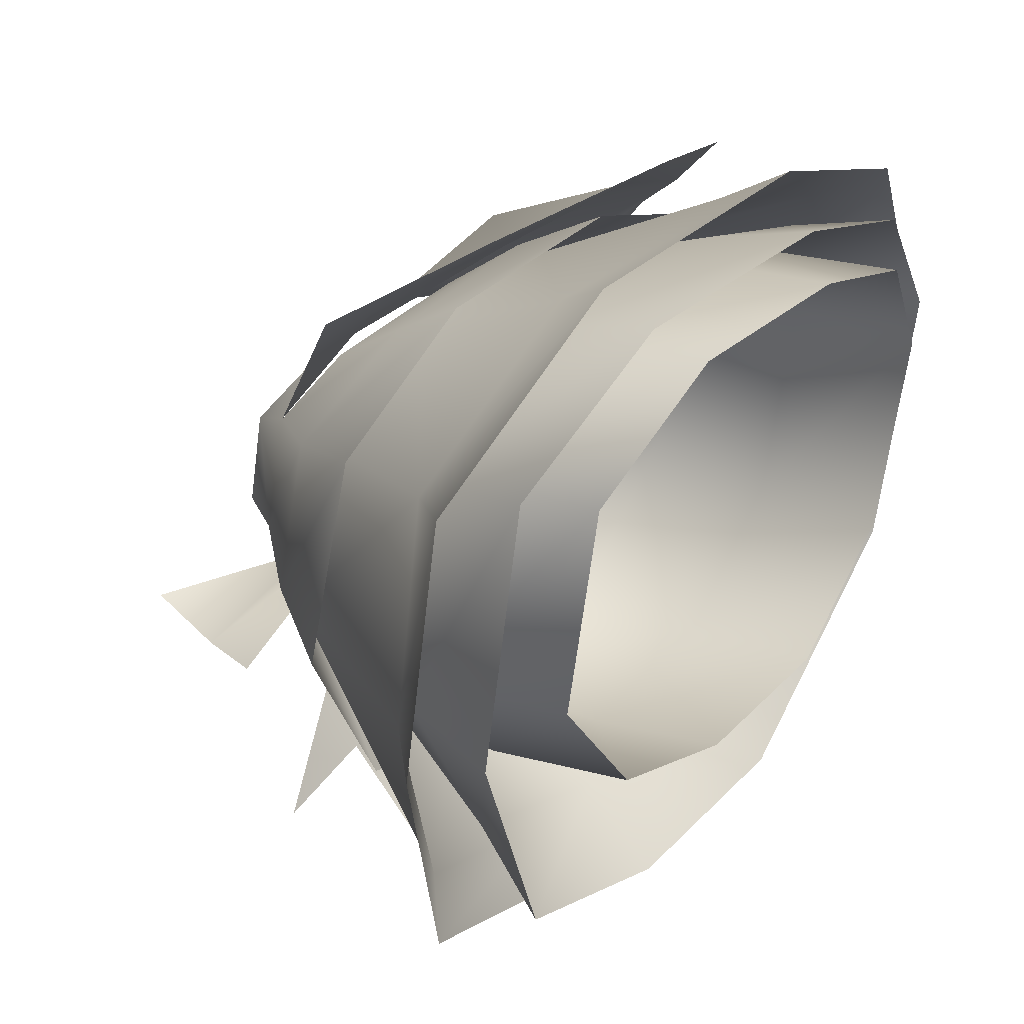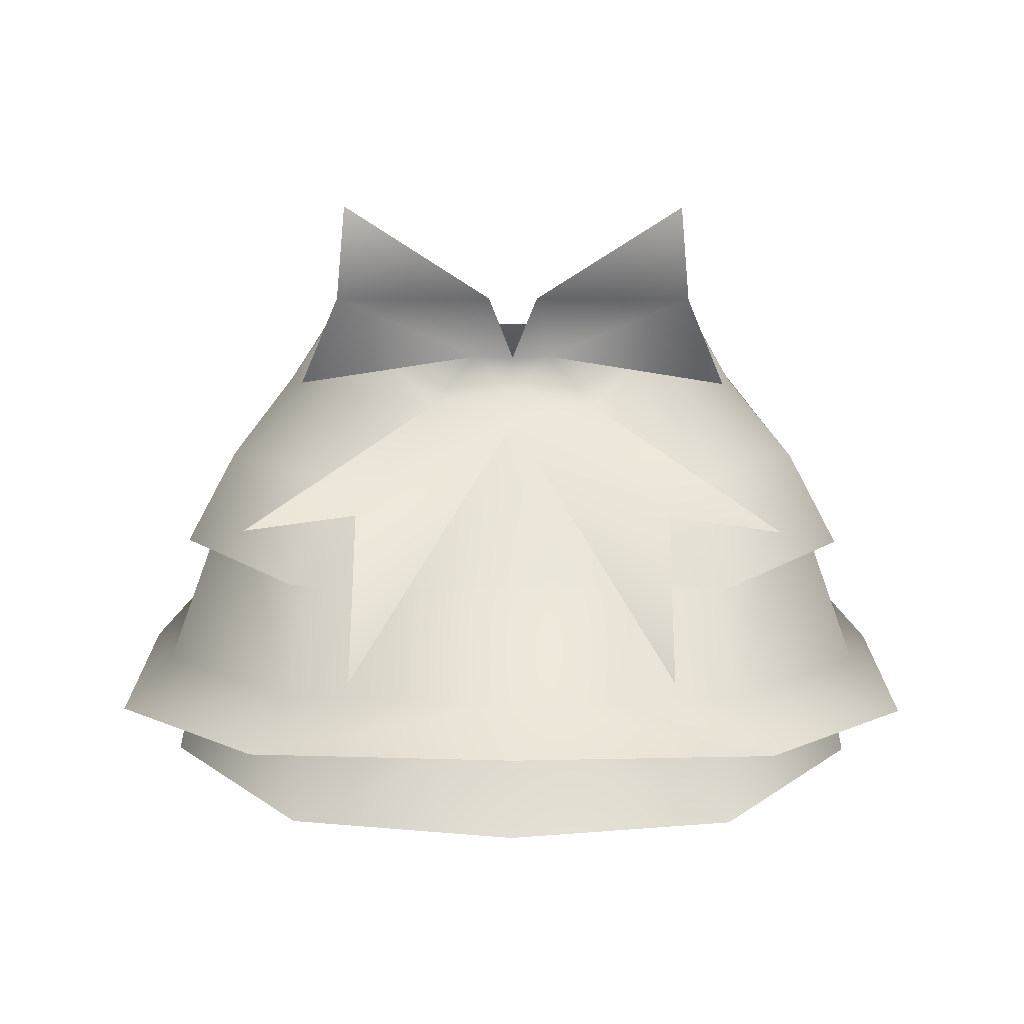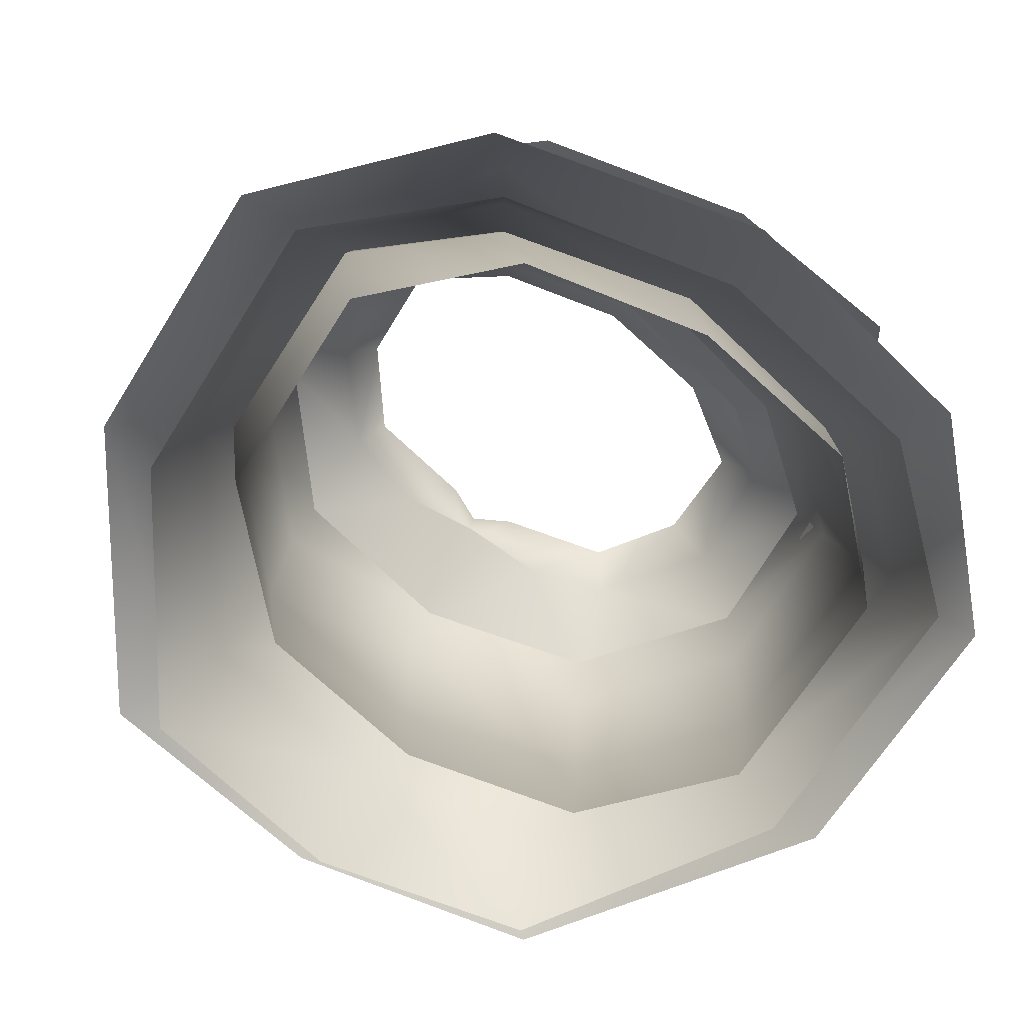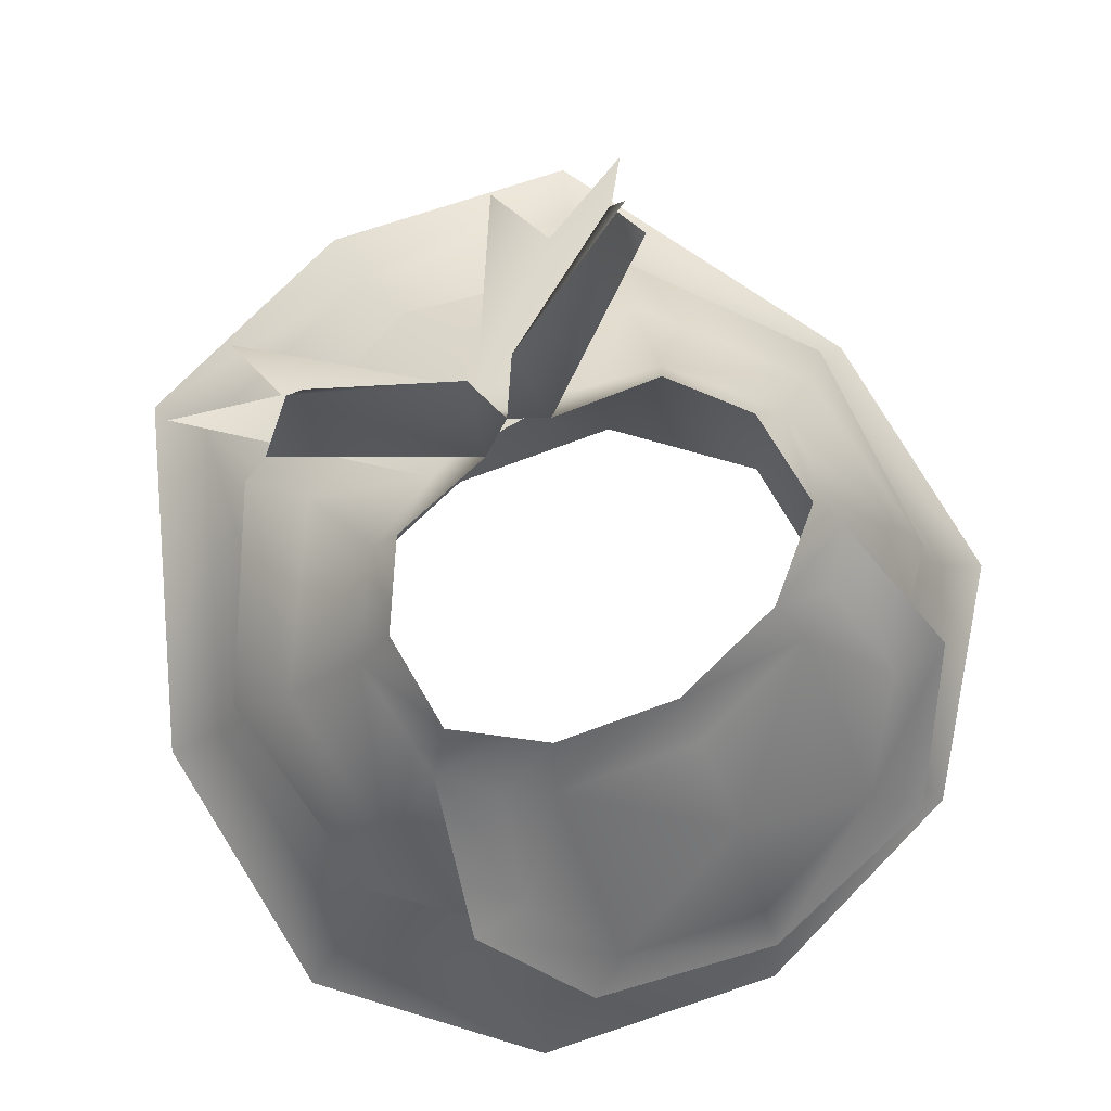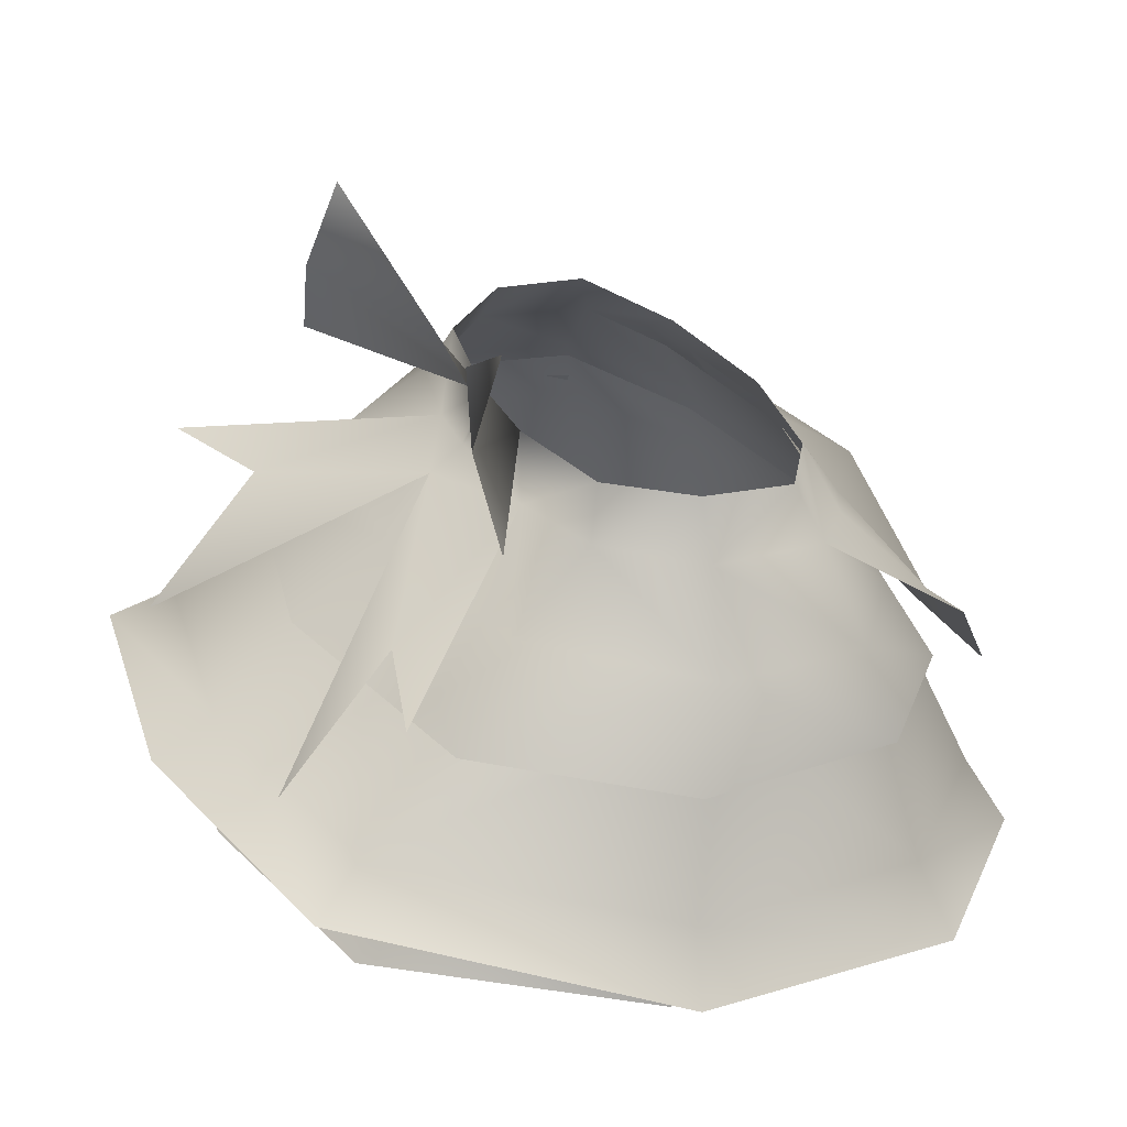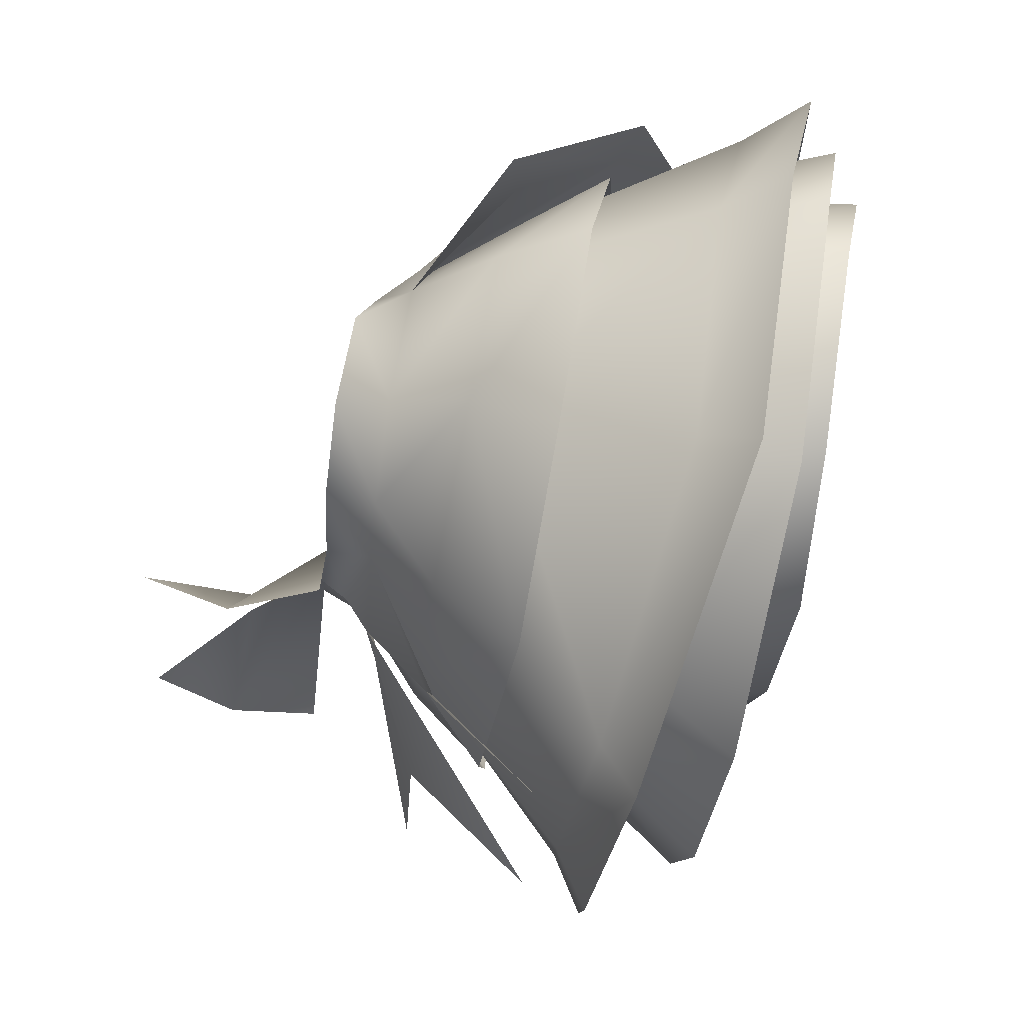
<metadata>
{"format":"obj","ext":"obj","renderer":"f3d","projection":"perspective","resolution":1024,"background":"white","views":[{"elev":23.1,"azim":-52.5,"up":"+Z"},{"elev":-67.9,"azim":179.8,"up":"+Z"},{"elev":-72.7,"azim":-31.7,"up":"+Y"},{"elev":73.4,"azim":-32.3,"up":"+Y"},{"elev":37.2,"azim":-118.2,"up":"+Y"},{"elev":-21.4,"azim":-94.9,"up":"+Z"}]}
</metadata>
<code>
g mesh00
v -14.09 -3.167 -15.49
v -16.91 -9.444 -21.14
v -22.81 -5.243 -3.93
v 28.11 -21.44 -8.479
v 22.78 -7.071 -4.596
v 28.03 -23.66 10.23
v 16.91 -15.42 -28.61
v 14.25 -5.713 -15.8
v -16.91 -15.42 -28.61
v -14.25 -5.713 -15.8
v 0 -4.543 -19.89
v 15.44 -17.06 19.41
v 13.72 -9.977 15.79
v 0 -19.13 23.19
v -28.03 -23.66 10.23
v -21.38 -9.832 8.468
v -22.78 -7.071 -4.596
v 23.27 -22.92 10.17
v 13.17 -37.73 19.12
v 21.9 -34.79 9.991
v -23.27 -22.93 10.18
v -21.9 -34.8 10.01
v -13.17 -37.73 19.13
v 0 -35.66 29.5
v 0 -29.74 26.44
v -16.85 -27.6 22.5
v 25.76 -22.93 10.29
v 22.28 -12.11 8.412
v 13.72 -14.16 15.87
v -15.49 -26.79 20.17
v 0 -15.57 19.14
v -13.72 -14.16 15.87
v 22.28 -12.11 8.412
v 13.72 -14.16 15.87
v 14.15 -24.89 18.1
v 0 -39.48 21.76
v 12.85 -9.977 14.53
v 0 -10.98 17.79
v 0 -2.66 -18.52
v 6.288 1.404 -10.56
v 14.09 -3.167 -15.49
v 12.35 1.319 -8.909
v -16.91 -9.444 -21.14
v 0 -2.66 -18.52
v 22.78 -7.071 -4.596
v 0 -4.543 -19.89
v 0 -13.88 -32.21
v -16.91 -15.42 -28.61
v -28.11 -21.44 -8.479
v -28.03 -23.66 10.23
v 21.38 -9.832 8.468
v 13.36 -11.88 16.33
v 16.85 -27.6 22.5
v 0 -13.29 19.13
v -25.76 -22.93 10.32
v 25.76 -22.93 10.29
v 15.49 -26.79 20.15
v 0 -15.57 19.14
v 0 -28.84 23.29
v 11.33 -18.31 23.39
v 0 -21.19 26.11
v 0 -24.92 28.44
v -11.33 -18.31 23.39
v 10.71 -2.681 13
v 0 -3.431 15.18
v 0 -8.519 21.34
v -10.71 -2.681 13
v -11.33 -18.31 23.39
v -16.25 -9.447 17.6
v -23.27 -22.93 10.18
v -14.15 -24.9 18.11
v 0 -39.48 21.76
v 0 -25.89 21.23
v 12.35 1.319 -8.909
v 22.81 -5.243 -3.93
v 14.09 -3.167 -15.49
v 16.91 -9.444 -21.14
v 0 -2.66 -18.52
v 0 -7.715 -25.77
v -16.91 -9.444 -21.14
v 0 -35.66 29.5
v -19.27 -33 25.06
v -28.03 -23.66 10.23
v -32.05 -28.52 11.05
v -28.11 -21.44 -8.479
v -32.07 -25.48 -10.19
v -16.91 -15.42 -28.61
v -19.23 -17.74 -33.14
v 0 -13.88 -32.21
v -13.36 -11.88 16.33
v -16.85 -27.6 22.5
v 0 -13.29 19.13
v 0 -29.74 26.44
v 16.85 -27.6 22.5
v -22.28 -12.11 8.412
v -25.76 -22.93 10.32
v -22.68 -9.351 -5.233
v -25.78 -20.49 -7.836
v -13.91 -8.295 -15.97
v -15.46 -19.21 -23.51
v 0 -7.401 -19.94
v 0 -37.92 25.41
v -15.49 -26.79 20.17
v -16.58 -35.39 21.93
v -25.76 -22.93 10.32
v -27.58 -32.24 11.69
v -25.78 -20.49 -7.836
v -27.59 -29.13 -10.05
v -15.46 -19.21 -23.51
v -11.33 -18.31 23.39
v 0 -21.19 26.11
v 0 -8.519 21.34
v 11.33 -18.31 23.39
v 10.71 -2.681 13
v 16.25 -9.447 17.6
v 14.04 -1.736 11.04
v -14.04 -1.736 11.04
v -17.37 -1.047 7.566
v -16.25 -9.447 17.6
v -20.59 -8.742 17.79
v -11.33 -18.31 23.39
v -14.58 -20.01 24.88
v 0 -24.92 28.44
v 0 -24.92 28.44
v 14.58 -20.01 26.09
v 11.33 -18.31 23.39
v 20.59 -8.742 17.79
v 16.25 -9.447 17.6
v 17.37 -1.047 7.566
v 14.04 -1.736 11.04
v 23.27 -22.92 10.17
v 23.47 -20.12 -6.786
v 21.92 -32.22 -6.694
v 14.23 -19.39 -17.16
v 13.14 -31.55 -16.2
v 0 -19.09 -20.52
v -0.000979 -31.23 -18.83
v -13.14 -31.55 -16.18
v 23.27 -22.92 10.17
v 13.72 -14.16 15.87
v 0 -15.57 19.14
v -13.72 -14.16 15.87
v -12.85 -9.977 14.53
v -20.78 -7.34 7.718
v -23.47 -20.12 -6.774
v -22.68 -9.351 -5.233
v -13.91 -8.295 -15.97
v -13.2 -3.265 -14.34
v 0 -3.16 -17.21
v -26.43 -11.57 -7.137
v -25.07 -14.33 9.605
v -22.18 -7.34 8.387
v -15.44 -17.06 19.41
v -13.72 -9.977 15.79
v 0 -19.13 23.19
v 0 -10.98 19.34
v 13.72 -9.977 15.79
v 12.39 -2.888 11.85
v 17.37 -1.047 7.566
v 12.39 -2.888 11.85
v 0 -3.748 14.69
v 0 -10.98 19.34
v -12.4 -2.888 11.85
v -13.72 -9.977 15.79
v -17.37 -1.047 7.566
v -22.18 -7.34 8.387
v -17.71 0.5783 -1.88
v -22.81 -5.243 -3.93
v -12.58 1.319 -8.434
v -14.09 -3.167 -15.49
v -6.288 1.404 -10.56
v 0 -2.66 -18.52
v 0 2.708 -10.51
v 6.288 1.404 -10.56
v 16.85 -27.6 22.5
v 19.27 -33 25.06
v 28.03 -23.66 10.23
v 32.05 -28.52 11.05
v 28.11 -21.44 -8.479
v 32.07 -25.48 -10.19
v 16.91 -15.42 -28.61
v 19.23 -17.74 -33.14
v 0 -16.08 -37.16
v 22.68 -9.351 -5.233
v 25.78 -20.48 -7.863
v 13.91 -8.295 -15.97
v 15.46 -19.2 -23.52
v 0 -7.401 -19.94
v -0.000979 -18.71 -26.61
v -15.46 -19.21 -23.51
v -16.54 -25.42 -29.28
v -27.59 -29.13 -10.05
v 0 -15.57 19.14
v -15.49 -26.79 20.17
v 0 -28.84 23.29
v 0 -37.92 25.41
v 15.49 -26.79 20.15
v 16.58 -35.39 21.91
v 25.76 -22.93 10.29
v 27.57 -32.23 11.66
v 25.78 -20.48 -7.863
v 27.59 -29.12 -10.07
v 15.46 -19.2 -23.52
v 16.54 -25.41 -29.29
v -0.000979 -18.71 -26.61
v -0.000979 -24.88 -32.75
v -16.54 -25.42 -29.28
v 22.28 -12.11 8.412
v 22.68 -9.351 -5.233
v 23.47 -20.12 -6.786
v 13.91 -8.295 -15.97
v 14.23 -19.39 -17.16
v 0 -7.401 -19.94
v -14.23 -19.4 -17.16
v -21.92 -32.23 -6.672
v 0 -39.48 21.76
v 14.15 -24.89 18.1
v 0 -25.89 21.23
v 0 -15.57 19.14
v -14.15 -24.9 18.11
v -13.72 -14.16 15.87
v -23.27 -22.93 10.18
v -22.28 -12.11 8.412
v -22.68 -9.351 -5.233
v -21.37 -5.243 -3.616
v -13.2 -3.265 -14.34
v 20.78 -7.34 7.718
v 21.37 -5.243 -3.616
v 22.68 -9.351 -5.233
v 13.2 -3.265 -14.34
v 13.91 -8.295 -15.97
v 0 -3.16 -17.21
v 0 -7.401 -19.94
v -13.91 -8.295 -15.97
v -14.23 -19.4 -17.16
v -23.47 -20.12 -6.774
v -21.9 -34.8 10.01
f 1 2 3
f 4 5 6
f 7 8 5
f 9 10 11
f 12 13 14
f 15 16 17
f 18 19 20
f 21 22 23
f 24 25 26
f 27 28 29
f 30 31 32
f 18 33 34
f 35 36 19
f 34 37 38
f 39 40 41
f 41 40 42
f 43 1 44
f 45 4 7
f 8 7 46
f 46 7 47
f 46 47 48
f 10 9 17
f 17 9 49
f 17 49 50
f 5 51 6
f 6 51 52
f 6 52 53
f 53 52 54
f 55 30 32
f 56 29 57
f 57 29 58
f 57 58 59
f 60 61 62
f 62 61 63
f 64 65 66
f 66 65 67
f 66 67 68
f 68 67 69
f 70 23 71
f 71 23 72
f 71 72 73
f 74 75 76
f 76 75 77
f 76 77 78
f 78 77 79
f 78 79 80
f 81 26 82
f 82 26 83
f 82 83 84
f 84 83 85
f 84 85 86
f 86 85 87
f 86 87 88
f 88 87 89
f 16 15 90
f 90 15 91
f 90 91 92
f 92 91 93
f 92 93 94
f 32 95 96
f 96 95 97
f 96 97 98
f 98 97 99
f 98 99 100
f 100 99 101
f 102 103 104
f 104 103 105
f 104 105 106
f 106 105 107
f 106 107 108
f 108 107 109
f 110 111 112
f 112 111 113
f 112 113 114
f 114 113 115
f 114 115 116
f 117 118 119
f 119 118 120
f 119 120 121
f 121 120 122
f 121 122 123
f 124 125 126
f 126 125 127
f 126 127 128
f 128 127 129
f 128 129 130
f 131 20 132
f 132 20 133
f 132 133 134
f 134 133 135
f 134 135 136
f 136 135 137
f 136 137 138
f 19 139 35
f 35 139 140
f 35 140 141
f 141 140 38
f 141 38 142
f 142 38 143
f 142 143 144
f 22 21 145
f 145 21 146
f 145 146 147
f 147 146 148
f 147 148 149
f 2 150 3
f 3 150 151
f 3 151 152
f 152 151 153
f 152 153 154
f 154 153 155
f 154 155 156
f 156 155 157
f 156 157 158
f 158 157 159
f 160 161 162
f 162 161 163
f 162 163 164
f 164 163 165
f 164 165 166
f 166 165 167
f 166 167 168
f 168 167 169
f 168 169 170
f 170 169 171
f 170 171 172
f 172 171 173
f 172 173 174
f 25 24 175
f 175 24 176
f 175 176 177
f 177 176 178
f 177 178 179
f 179 178 180
f 179 180 181
f 181 180 182
f 181 182 89
f 89 182 183
f 89 183 88
f 28 27 184
f 184 27 185
f 184 185 186
f 186 185 187
f 186 187 188
f 188 187 189
f 188 189 190
f 190 189 191
f 190 191 192
f 193 194 195
f 195 194 196
f 195 196 197
f 197 196 198
f 197 198 199
f 199 198 200
f 199 200 201
f 201 200 202
f 201 202 203
f 203 202 204
f 203 204 205
f 205 204 206
f 205 206 207
f 208 18 209
f 209 18 210
f 209 210 211
f 211 210 212
f 211 212 213
f 213 212 136
f 213 136 214
f 214 136 138
f 214 138 215
f 216 217 218
f 218 217 219
f 218 219 220
f 220 219 221
f 220 221 222
f 222 221 223
f 222 223 224
f 224 223 225
f 224 225 226
f 37 34 227
f 227 34 33
f 227 33 228
f 228 33 229
f 228 229 230
f 230 229 231
f 230 231 232
f 232 231 233
f 232 233 234
f 234 233 235
f 234 235 236
f 236 235 215
f 236 215 237
v 22.81 -5.243 -3.93
v 12.35 1.319 -8.909
v 18.04 0.5783 -1.404
v 22.81 -5.243 -3.93
v 22.18 -7.34 8.387
v 17.37 -1.047 7.566
v 13.72 -9.977 15.79
v 15.44 -17.06 19.41
v 22.18 -7.34 8.387
v 25.07 -14.33 9.605
v 22.81 -5.243 -3.93
v 26.43 -11.57 -7.137
v 16.91 -9.444 -21.14
f 238 239 240
f 241 240 242
f 242 240 243
f 242 243 244
f 244 245 246
f 246 245 247
f 246 247 248
f 248 247 249
f 248 249 250
v -20.78 -7.34 7.718
v -22.28 -12.11 8.412
v -13.72 -14.16 15.87
v -16.25 -9.447 17.6
v -10.71 -2.681 13
v -14.04 -1.736 11.04
v -21.37 -5.243 -3.616
f 251 252 253
f 254 255 256
f 252 251 257
v 11.73 -2.819 -23.25
v 11.92 -12.29 -32.33
v 0 1.488 -14.56
v -13.1 12.34 -17.57
v -12.58 18.74 -15.03
v -1.831 10.78 -12.4
v 13.15 12.34 -17.57
v 15.98 5.459 -16.86
v 2.765 4.9 -8.759
v 12.63 18.74 -15.03
v 1.84 10.78 -12.4
v 0.002936 5.284 -10.28
v -15.93 5.459 -16.86
v -2.76 4.9 -8.759
v -2.76 4.9 -8.759
v 0.002936 5.284 -10.28
v 0.000979 3.152 -11.94
v 2.765 4.9 -8.759
v 6.288 1.404 -10.56
v 10.71 -2.681 13
v 9.28 1.463 10.62
v 0 0.7217 12.5
v -9.28 1.463 10.62
v -10.71 -2.681 13
v 0 -3.431 15.18
v -19.82 -2.912 -26.05
v -6.288 1.404 -10.56
v -11.73 -2.819 -23.25
v -11.92 -12.29 -32.33
v -2.76 4.9 -8.759
v -6.288 1.404 -10.56
v -11.05 5.149 -7.115
v -12.58 1.319 -8.434
v -15.24 4.641 -1.322
v -17.71 0.5783 -1.88
v -15.37 3.259 6.05
v -17.37 -1.047 7.566
v -14.04 -1.736 11.04
v 14.04 -1.736 11.04
v 17.37 -1.047 7.566
v 15.37 3.259 6.05
v 18.04 0.5783 -1.404
v 15.24 4.641 -1.322
v 12.35 1.319 -8.909
v 11.05 5.149 -7.115
v 6.288 1.404 -10.56
v 2.765 4.9 -8.759
v 19.82 -2.912 -26.05
f 258 259 260
f 261 262 263
f 264 265 266
f 267 264 268
f 268 264 266
f 268 266 269
f 270 261 271
f 271 261 263
f 271 263 269
f 272 273 274
f 274 273 275
f 274 275 276
f 277 278 279
f 280 281 279
f 279 281 282
f 279 282 277
f 283 284 285
f 285 284 260
f 285 260 286
f 287 288 289
f 289 288 290
f 289 290 291
f 291 290 292
f 291 292 293
f 293 292 294
f 293 294 280
f 280 294 295
f 280 295 281
f 277 296 278
f 278 296 297
f 278 297 298
f 298 297 299
f 298 299 300
f 300 299 301
f 300 301 302
f 302 301 303
f 302 303 304
f 305 258 276
f 276 258 260
f 276 260 274
f 274 260 284
f 274 284 272

</code>
